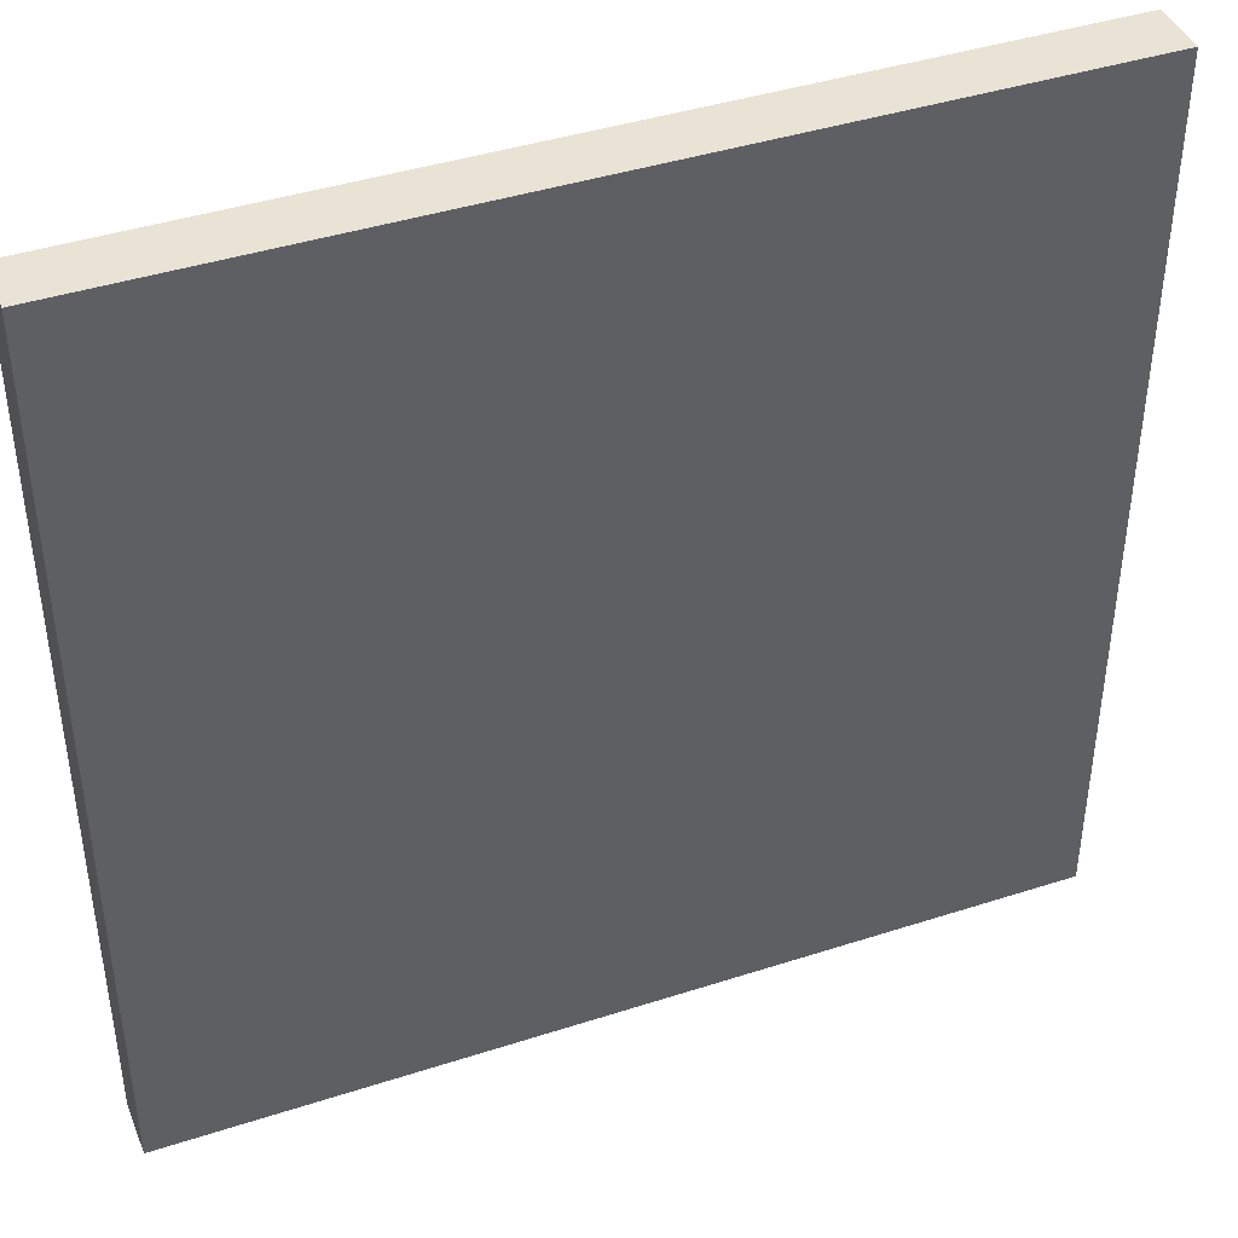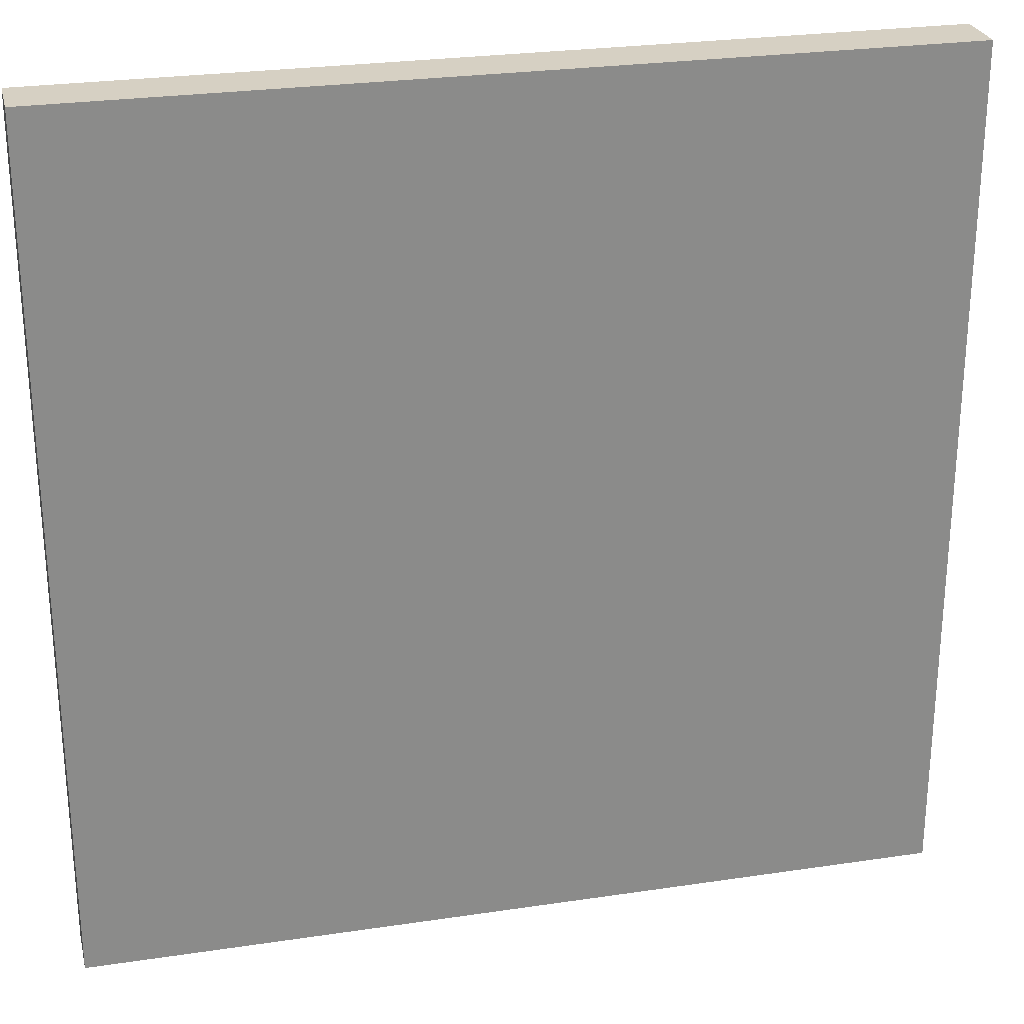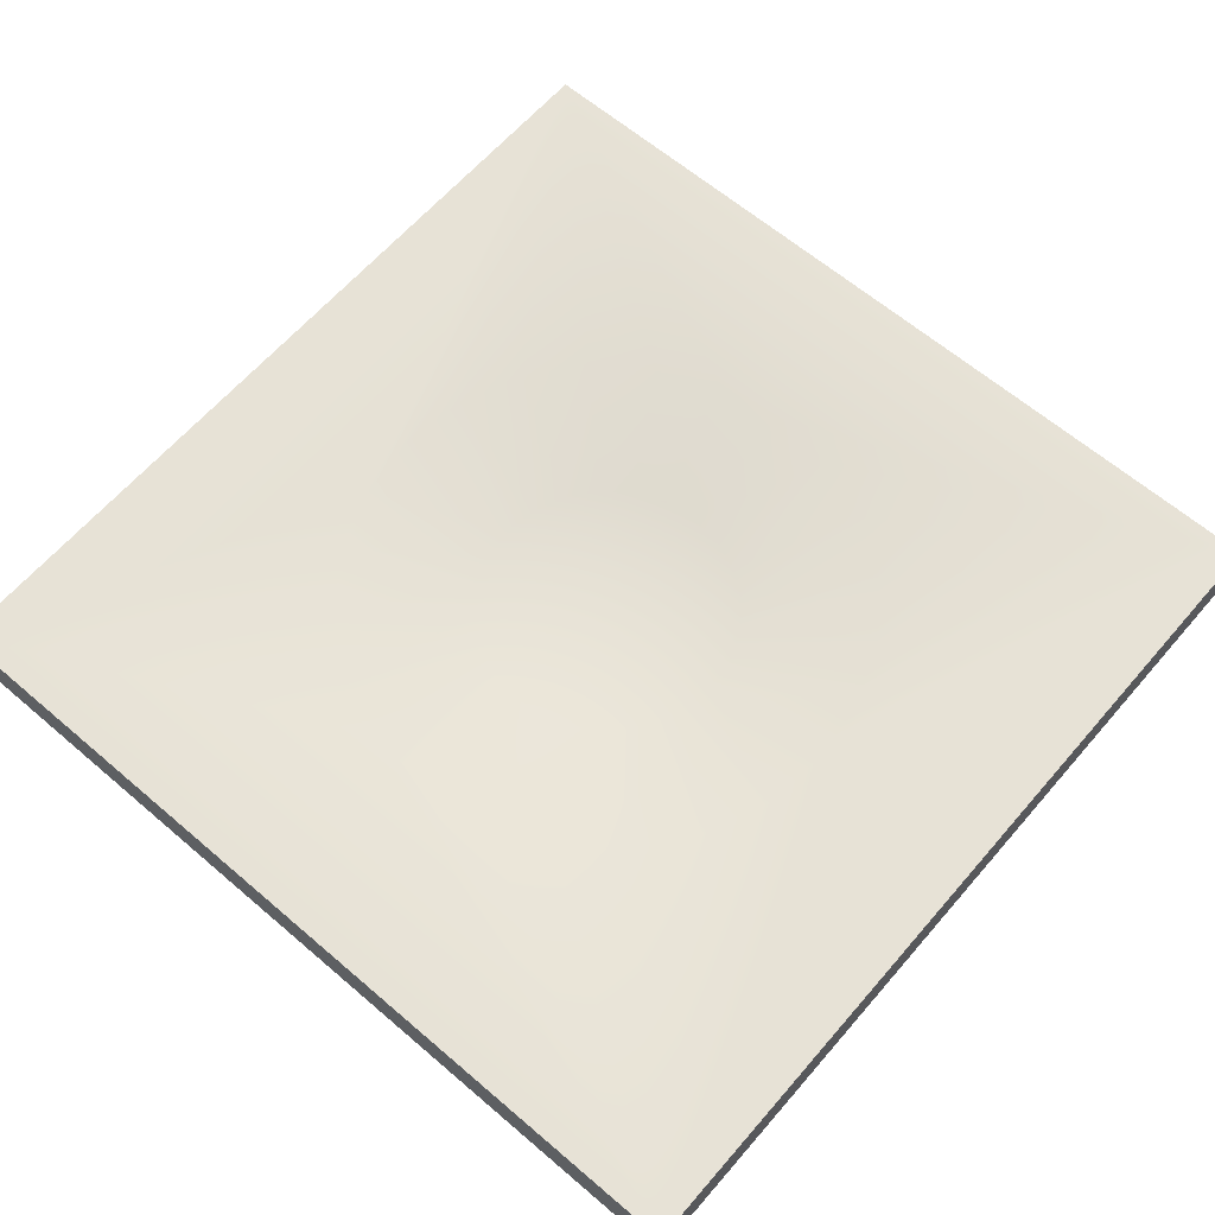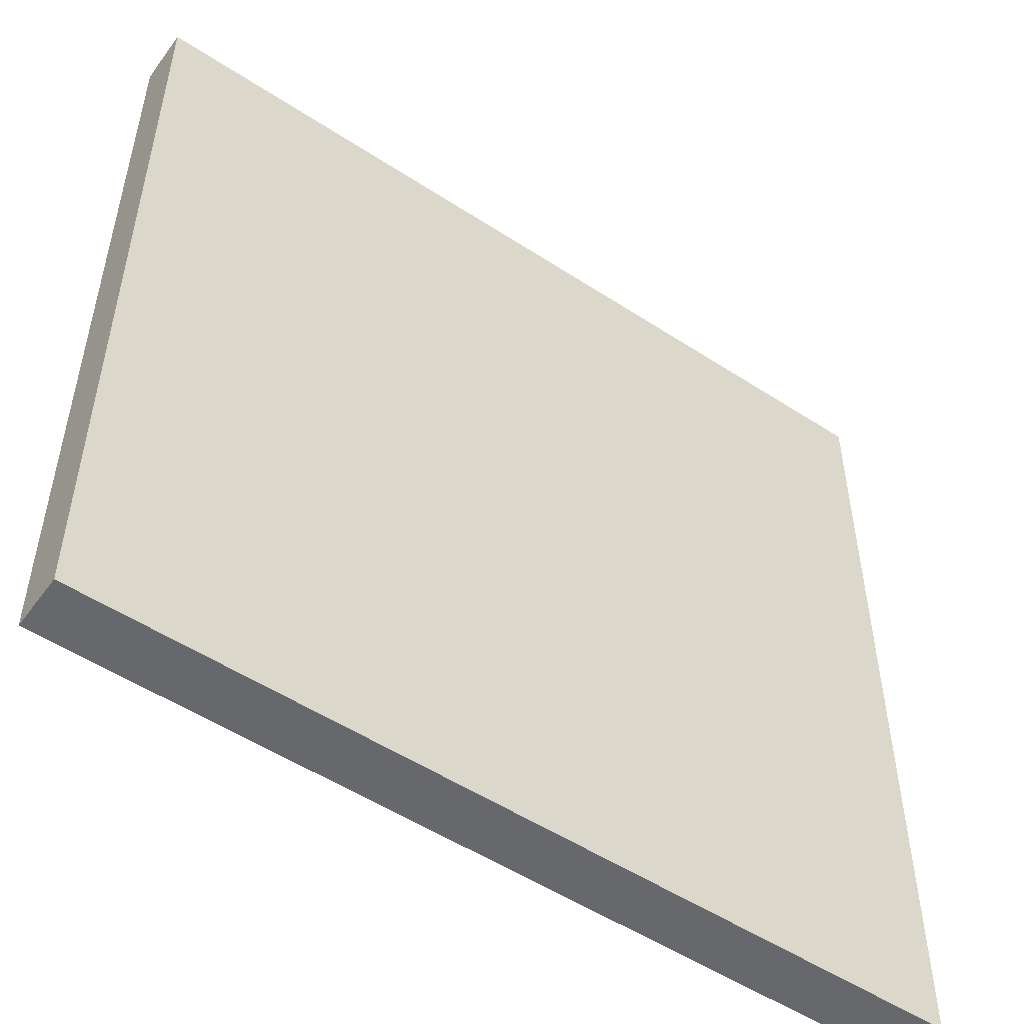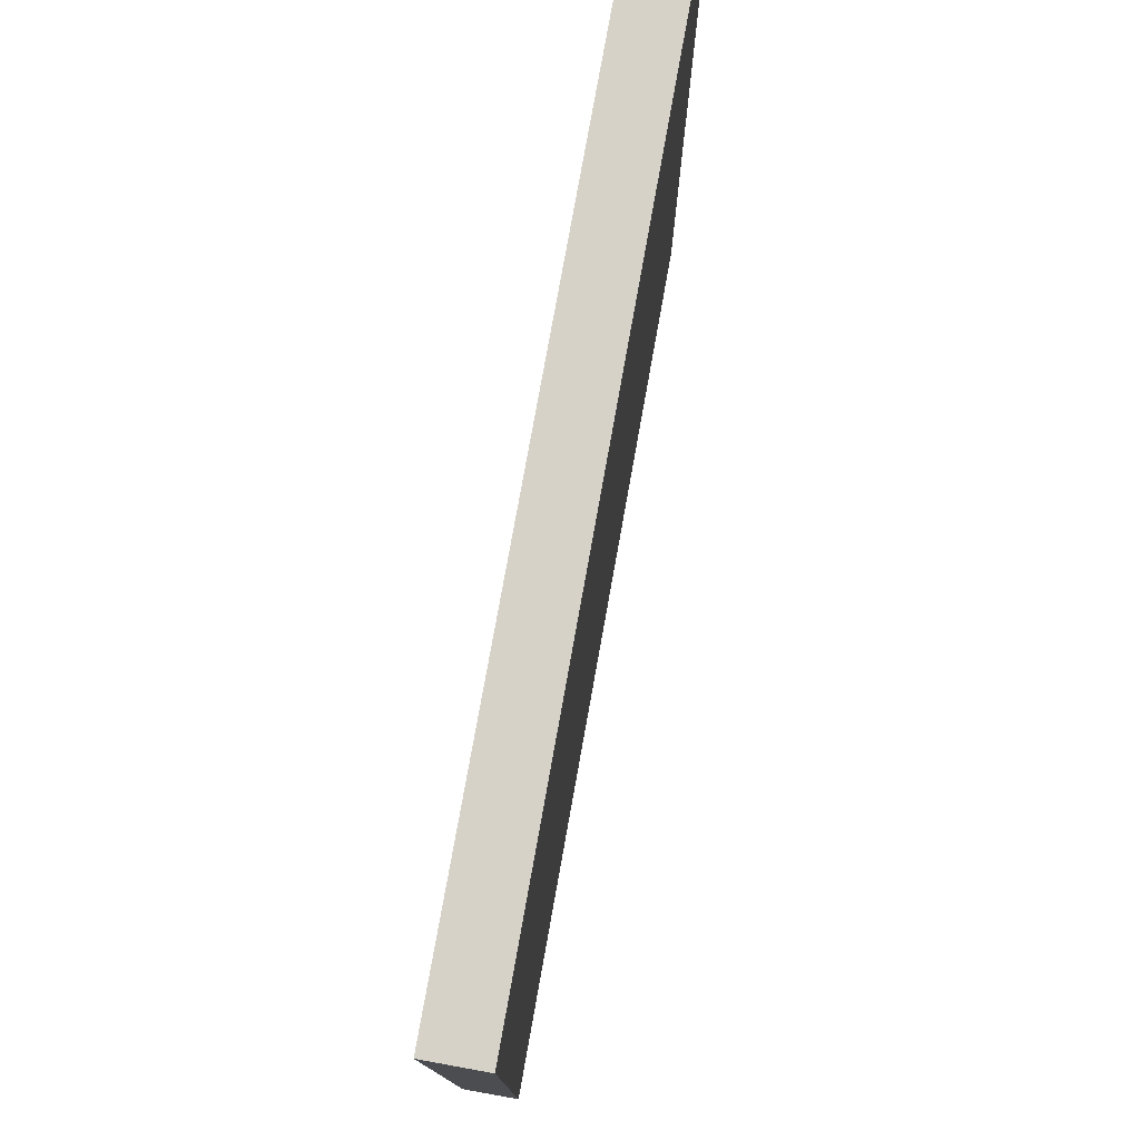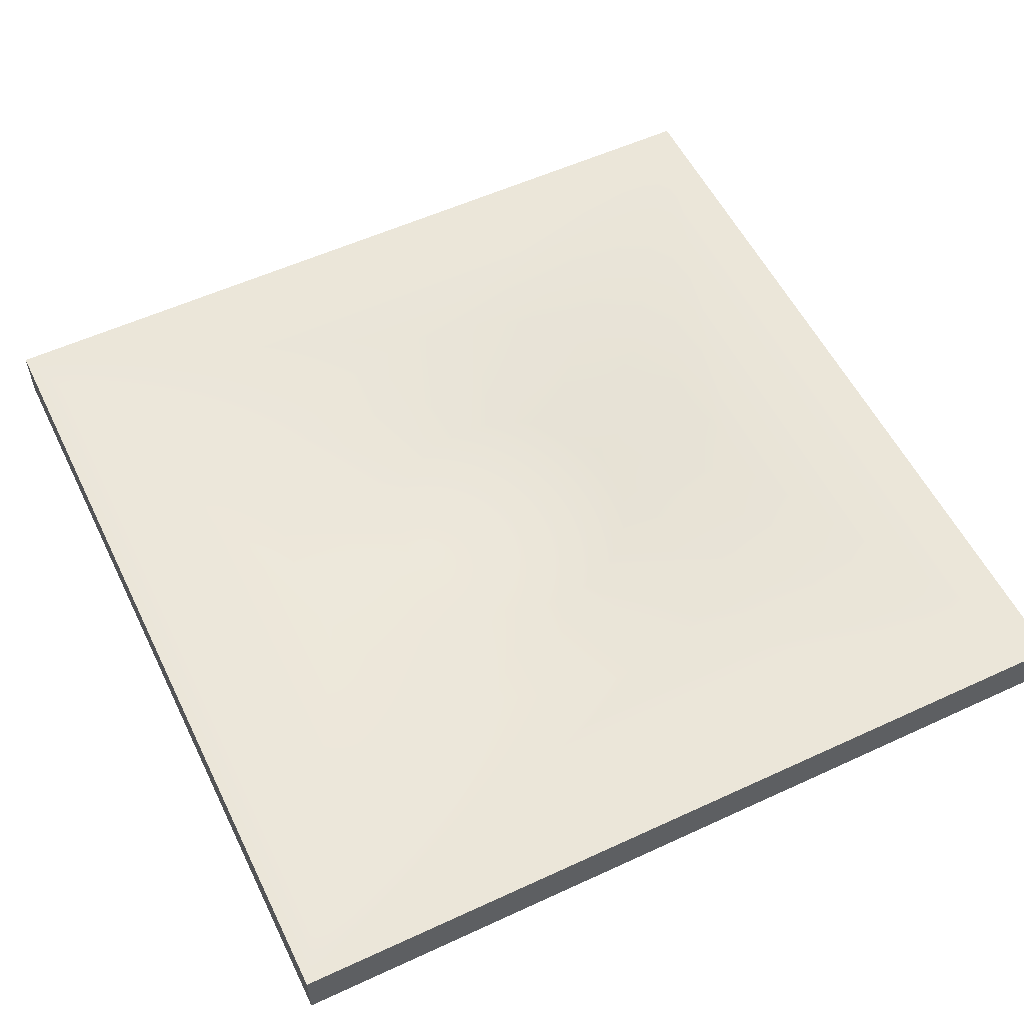
<metadata>
{"format":"obj","ext":"obj","renderer":"f3d","projection":"perspective","resolution":1024,"background":"white","views":[{"elev":42.2,"azim":-21.2,"up":"+Z"},{"elev":26.5,"azim":-13.2,"up":"+Z"},{"elev":63.4,"azim":-49.2,"up":"+Y"},{"elev":-52.3,"azim":-35.2,"up":"+Z"},{"elev":78.2,"azim":-79.8,"up":"+Z"},{"elev":55.6,"azim":154.1,"up":"+Y"}]}
</metadata>
<code>
o bumpDown
v 0.5 0.06333 -0.5
v 0.5 -0 0.5
v 0.5 0 -0.5
v 0.5 0.06333 0.5
v -0.5 -0 0.5
v -0.5 0 -0.5
v -0.5 0.06333 -0.5
v -0.5 0.06333 0.5
v -0.07764 0.06333 -0.2897
v -0.15 0.06333 -0.2598
v -0.2121 0.06333 -0.2121
v -0.2598 0.06333 -0.15
v -0.2897 0.06333 -0.07764
v -0 0.06333 -0.3
v -0.3 0.06333 0
v -0.2897 0.06333 0.07764
v -0.2598 0.06333 0.15
v -0.2121 0.06333 0.2121
v -0.15 0.06333 0.2598
v -0.07764 0.06333 0.2897
v 0 0.06333 0.3
v 0.07764 0.06333 -0.2897
v 0.07764 0.06333 0.2897
v 0.15 0.06333 0.2598
v 0.2121 0.06333 0.2121
v 0.2598 0.06333 0.15
v 0.2897 0.06333 0.07764
v 0.3 0.06333 -0
v 0.2897 0.06333 -0.07764
v 0.2598 0.06333 -0.15
v 0.2121 0.06333 -0.2121
v 0.15 0.06333 -0.2598
v -0.03882 0.03 -0.1449
v 0.03882 0.03 -0.1449
v -0 0.03 -0.15
v -0.07499 0.03 -0.1299
v 0.07499 0.03 -0.1299
v -0.1061 0.03 -0.1061
v 0.1061 0.03 -0.1061
v -0.1299 0.03 -0.07499
v 0.1299 0.03 -0.07499
v -0.1449 0.03 -0.03882
v 0.1449 0.03 -0.03882
v -0.15 0.03 0
v 0.15 0.03 -0
v -0.1449 0.03 0.03882
v 0.1449 0.03 0.03882
v -0.1299 0.03 0.07499
v 0.1299 0.03 0.07499
v -0.1061 0.03 0.1061
v 0.1061 0.03 0.1061
v -0.07499 0.03 0.1299
v 0.07499 0.03 0.1299
v -0.03882 0.03 0.1449
v 0.03882 0.03 0.1449
v 0 0.03 0.15
f 1 2 3
f 2 1 4
f 3 5 6
f 5 3 2
f 1 6 7
f 6 1 3
f 2 8 5
f 8 2 4
f 8 6 5
f 6 8 7
f 7 9 1
f 9 7 10
f 10 7 11
f 11 7 12
f 12 7 13
f 13 7 8
f 1 9 14
f 13 8 15
f 15 8 16
f 16 8 17
f 17 8 18
f 18 8 19
f 19 8 20
f 20 8 21
f 22 1 14
f 4 21 8
f 4 23 21
f 4 24 23
f 4 25 24
f 4 26 25
f 4 27 26
f 4 28 27
f 4 29 28
f 1 29 4
f 29 1 30
f 30 1 31
f 31 1 32
f 32 1 22
f 33 34 35
f 34 33 36
f 34 36 37
f 37 36 38
f 37 38 39
f 39 38 40
f 39 40 41
f 41 40 42
f 41 42 43
f 43 42 44
f 43 44 45
f 45 44 46
f 45 46 47
f 47 46 48
f 47 48 49
f 49 48 50
f 49 50 51
f 51 50 52
f 51 52 53
f 53 52 54
f 53 54 55
f 55 54 56
f 45 27 28
f 27 45 47
f 17 50 48
f 50 17 18
f 53 25 51
f 25 53 24
f 16 48 46
f 48 16 17
f 19 54 52
f 54 19 20
f 56 23 55
f 23 56 21
f 43 28 29
f 28 43 45
f 16 44 15
f 44 16 46
f 49 27 47
f 27 49 26
f 51 26 49
f 26 51 25
f 55 24 53
f 24 55 23
f 39 30 31
f 30 39 41
f 20 56 54
f 56 20 21
f 11 36 10
f 36 11 38
f 41 29 30
f 29 41 43
f 37 31 32
f 31 37 39
f 34 32 22
f 32 34 37
f 35 22 14
f 22 35 34
f 9 35 14
f 35 9 33
f 10 33 9
f 33 10 36
f 12 38 11
f 38 12 40
f 13 40 12
f 40 13 42
f 15 42 13
f 42 15 44
f 18 52 50
f 52 18 19

</code>
